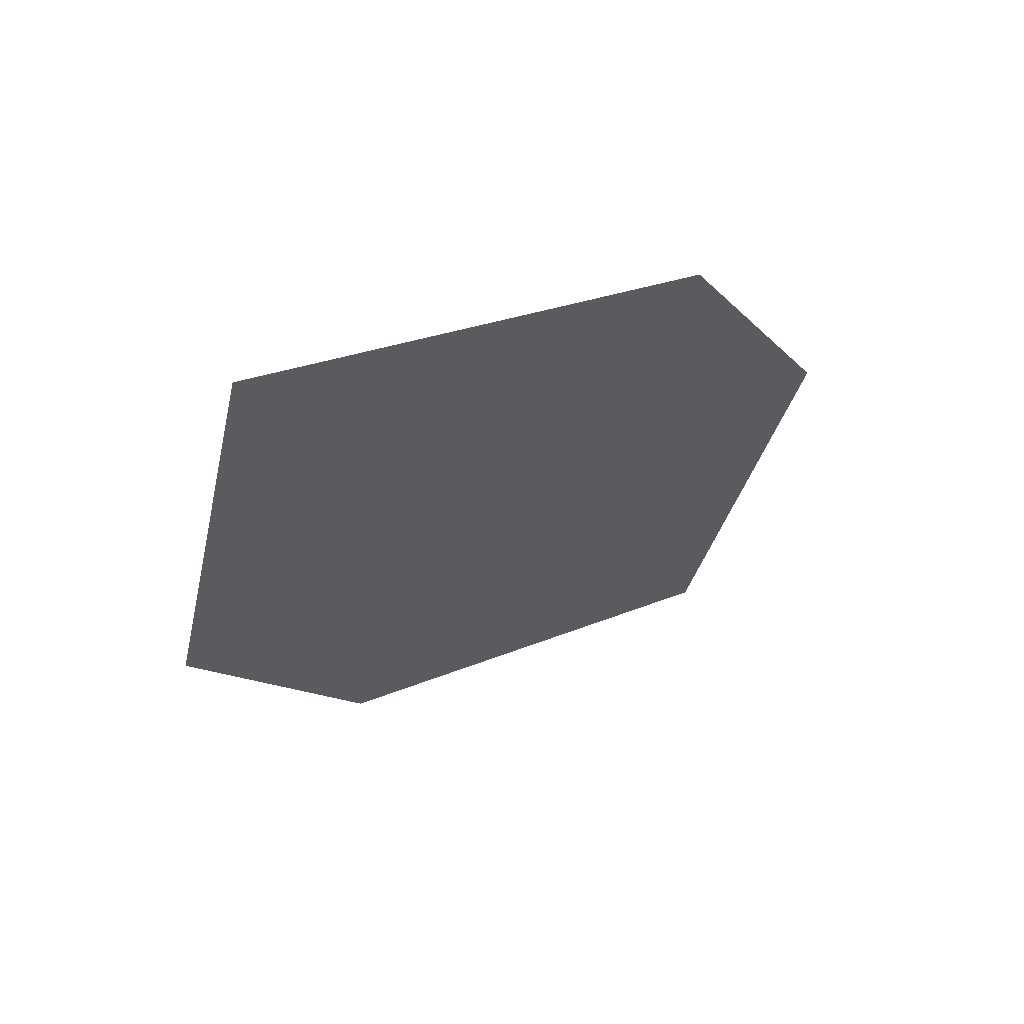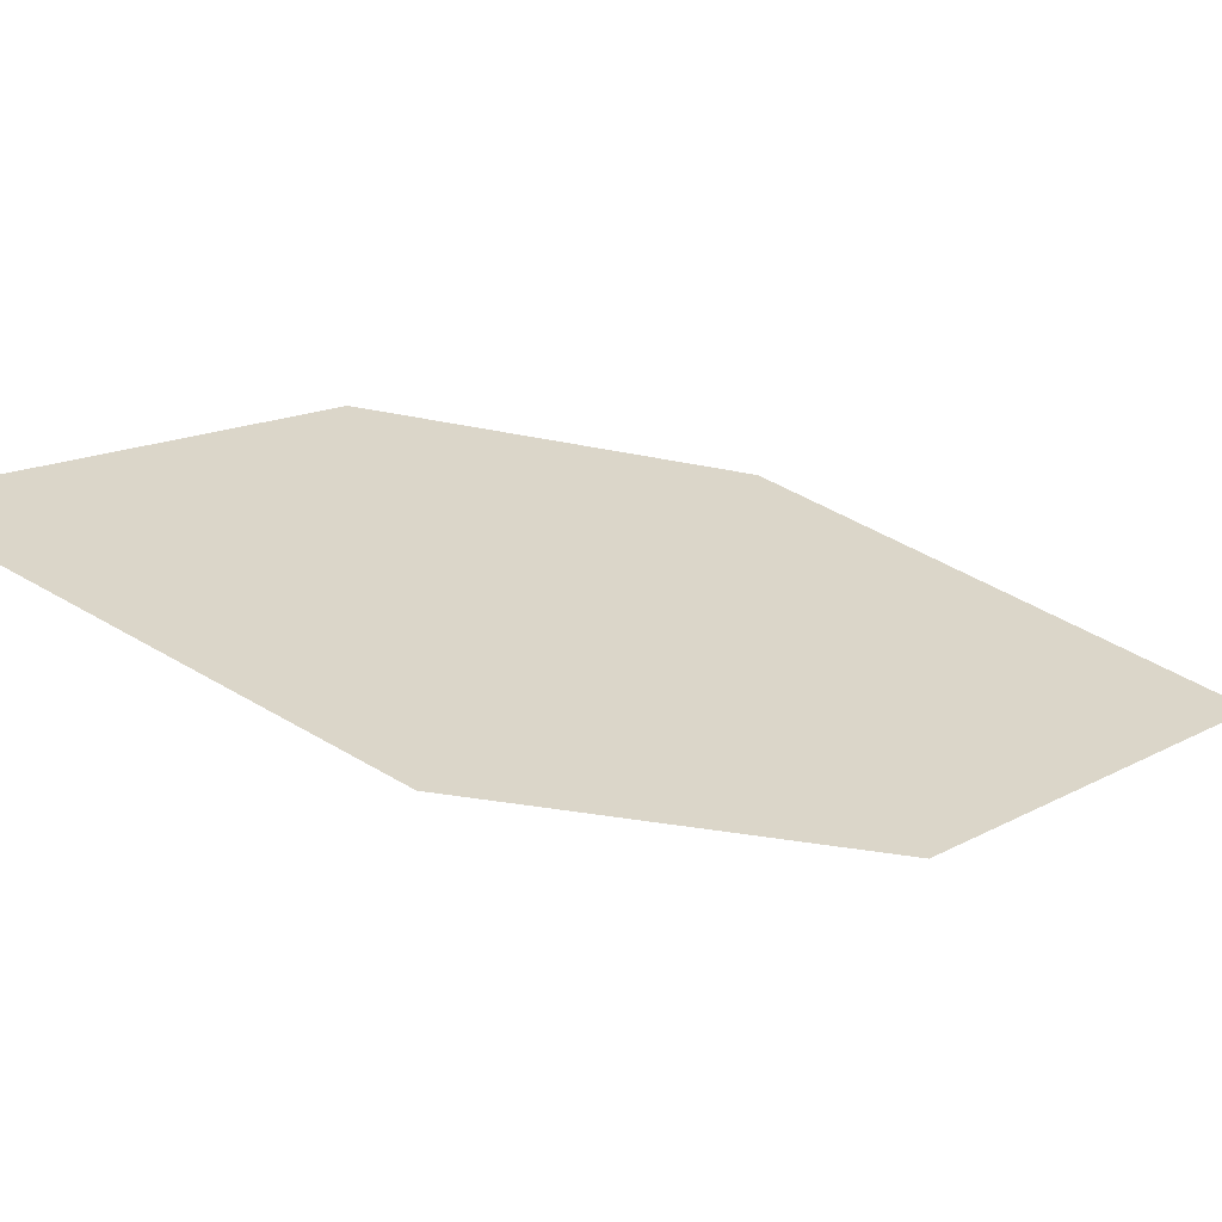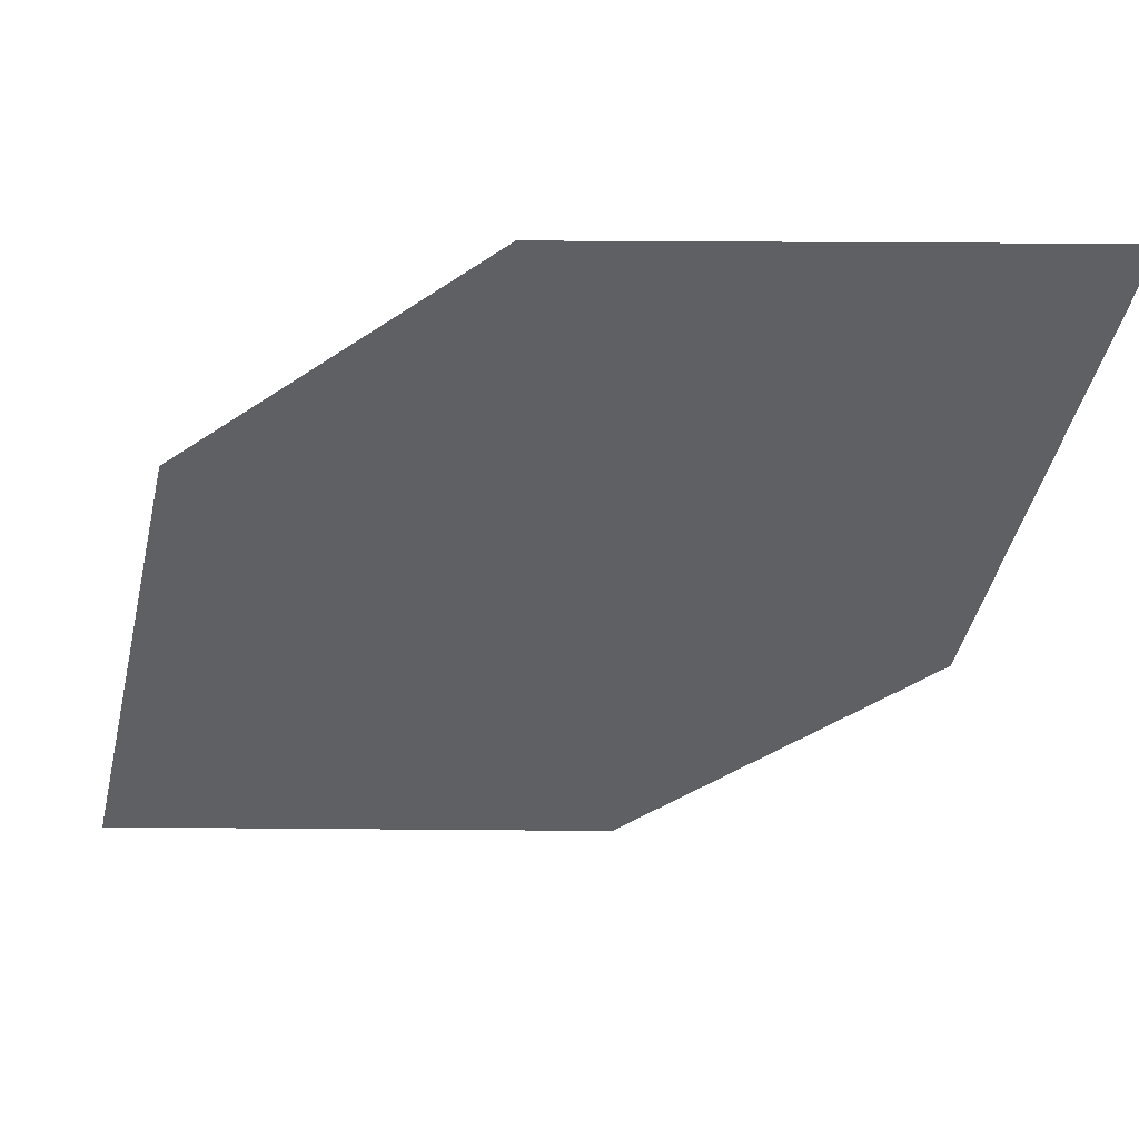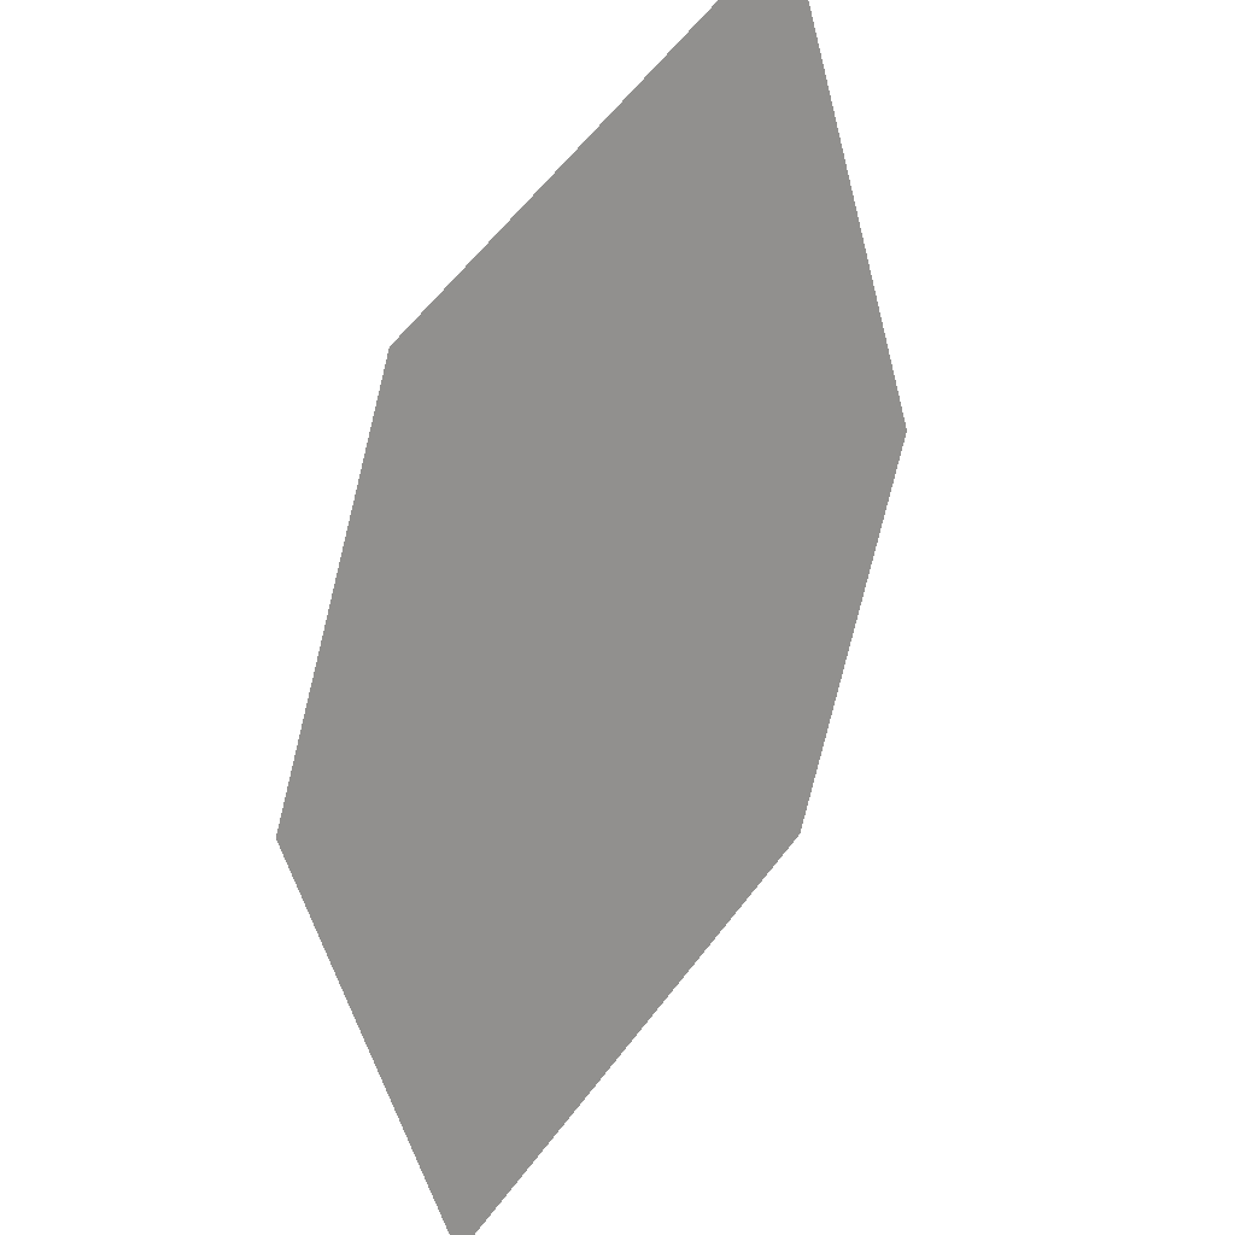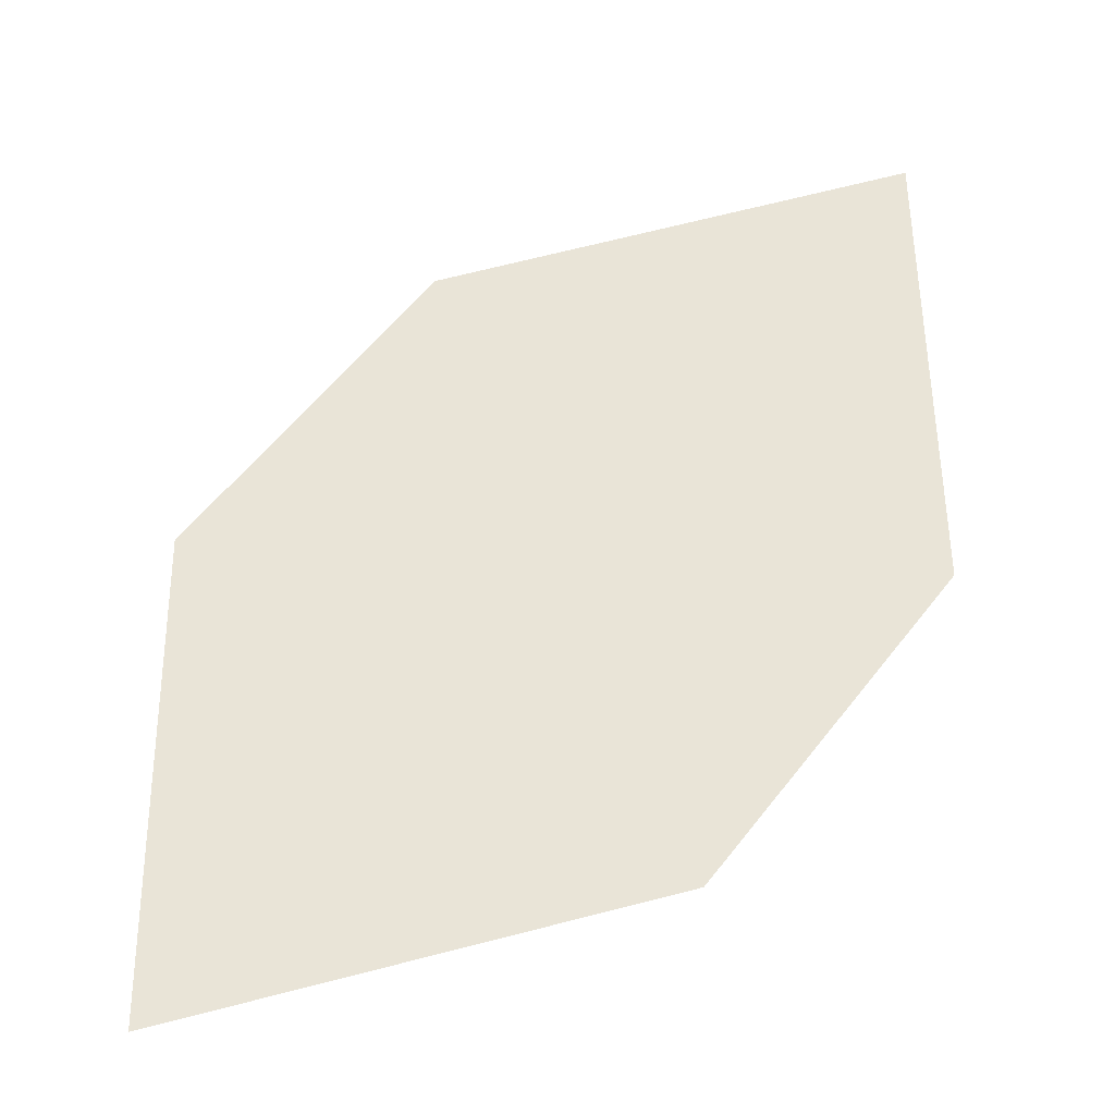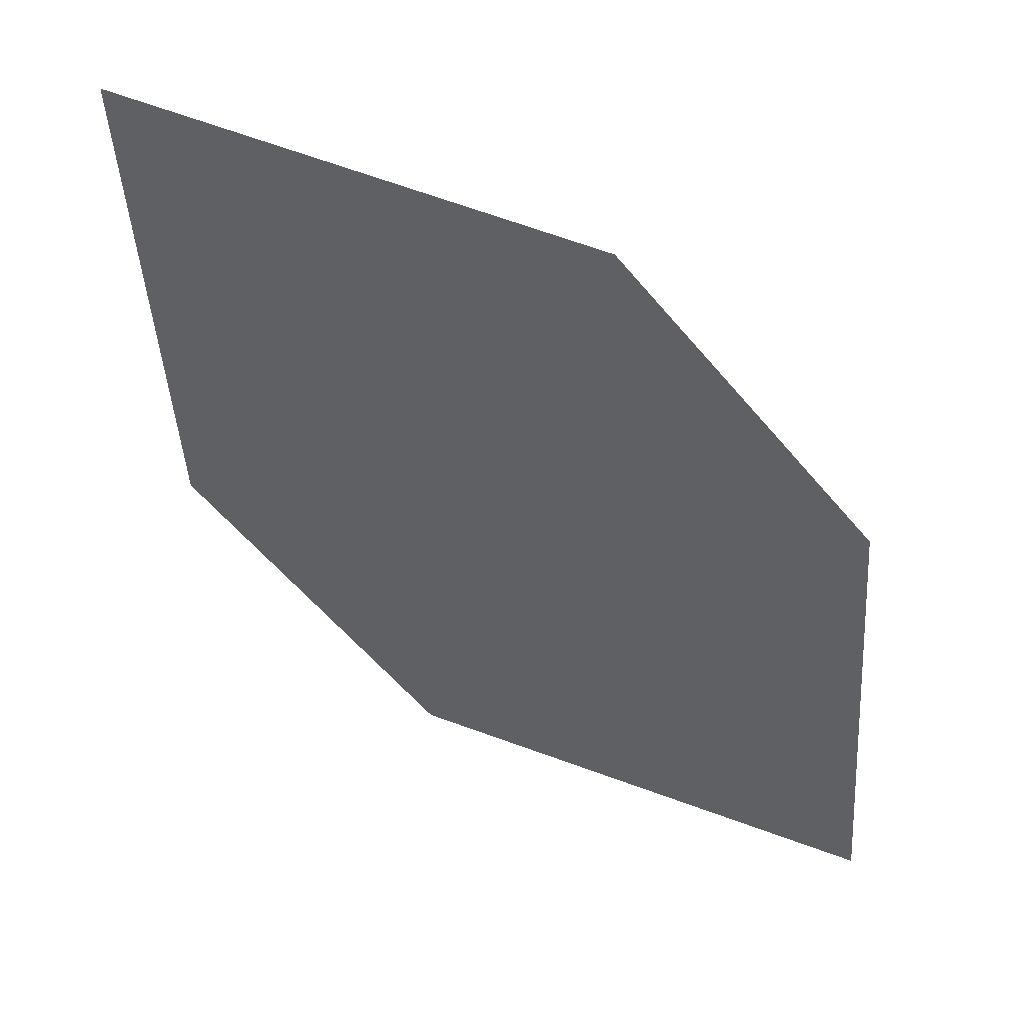
<metadata>
{"format":"obj","ext":"obj","renderer":"f3d","projection":"perspective","resolution":1024,"background":"white","views":[{"elev":44.4,"azim":-35.9,"up":"+Y"},{"elev":15.9,"azim":-63.8,"up":"+Z"},{"elev":-63.4,"azim":-14.2,"up":"+Z"},{"elev":48.2,"azim":130.8,"up":"+Y"},{"elev":-15.4,"azim":-179.9,"up":"+Y"},{"elev":25.3,"azim":14.2,"up":"+Y"}]}
</metadata>
<code>
o leaves.235
v 0.02798 -0.2868 2.302
v 0.02767 -0.3143 2.293
v 0.06979 -0.3387 2.288
v 0.05617 -0.2939 2.302
v 0.0701 -0.3112 2.297
v 0.04161 -0.3316 2.288
f 1 2 6 3
f 1 3 5 4

</code>
